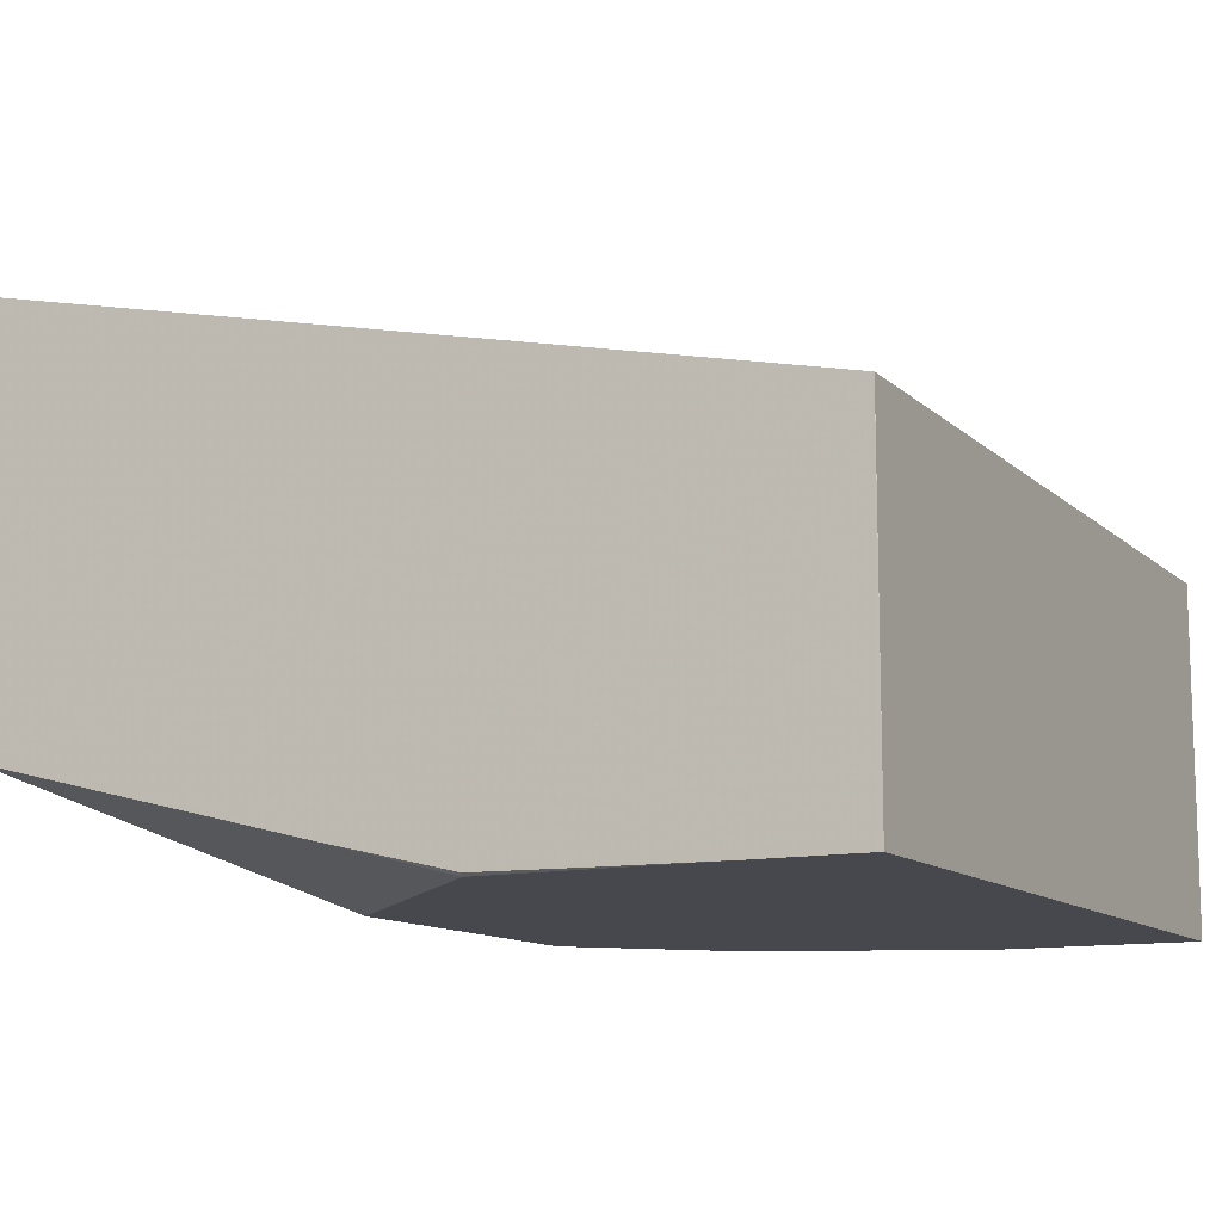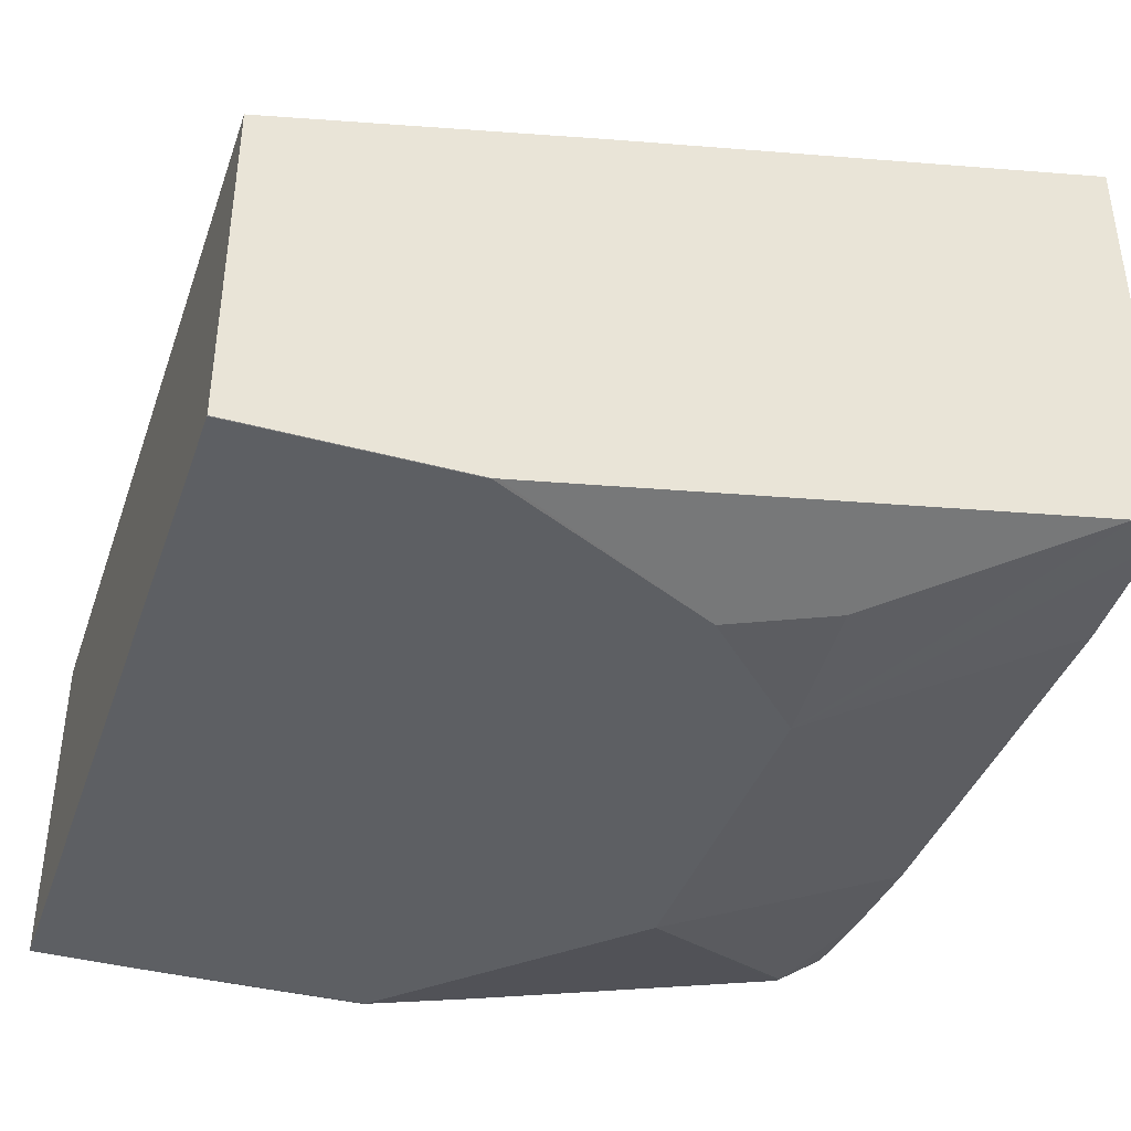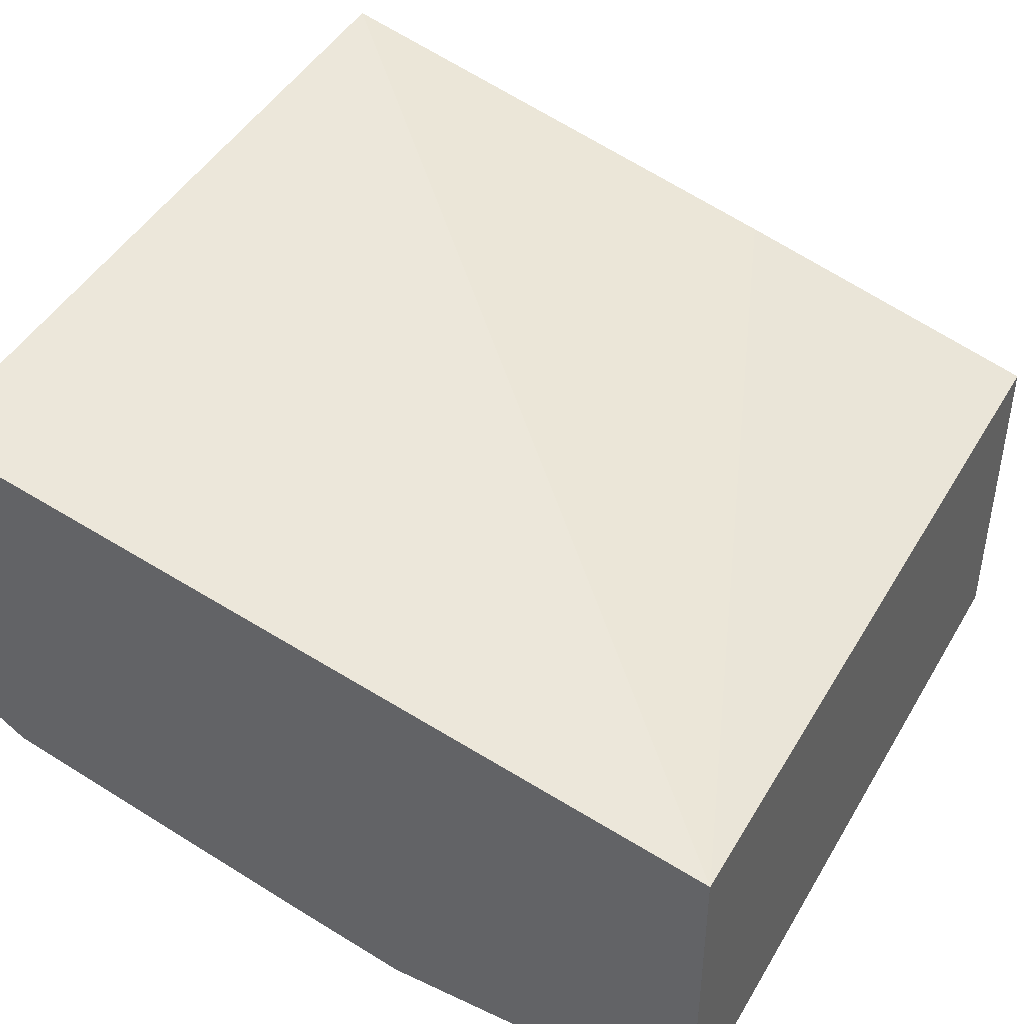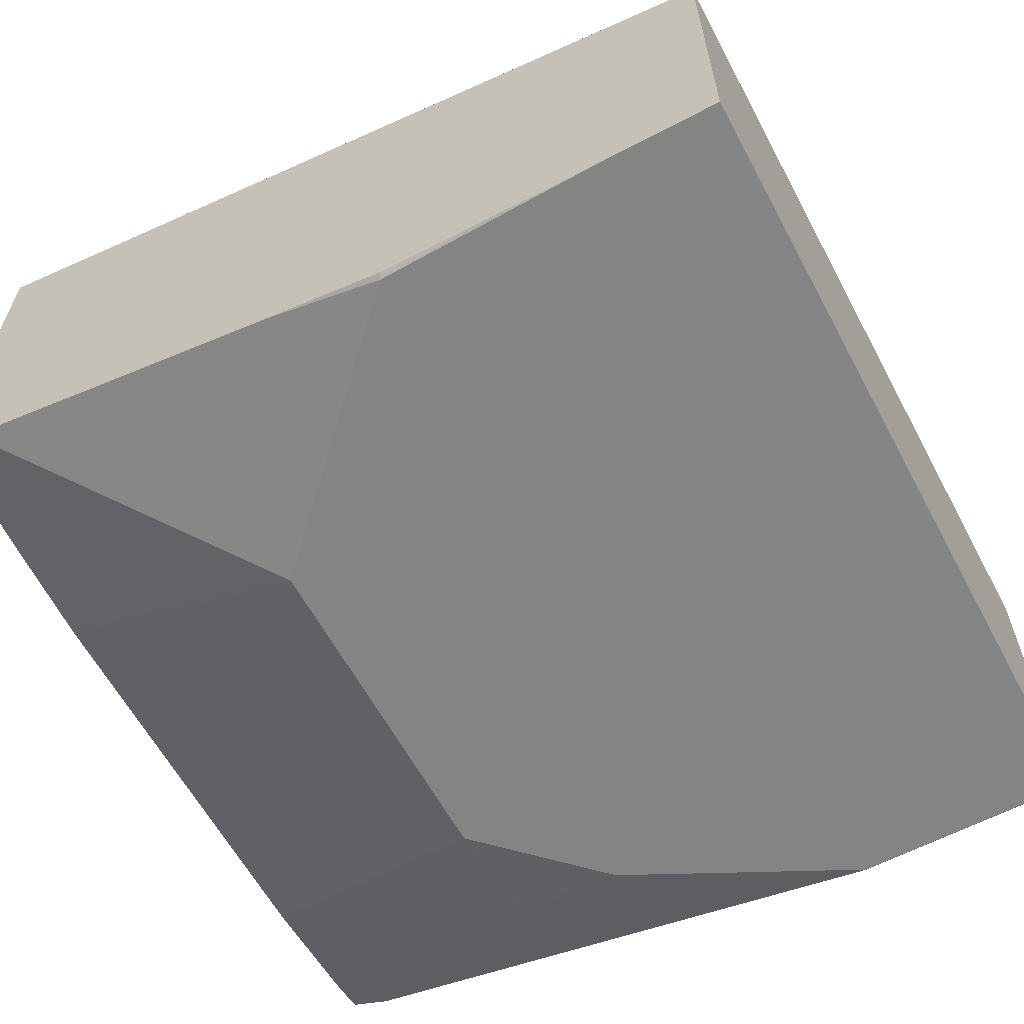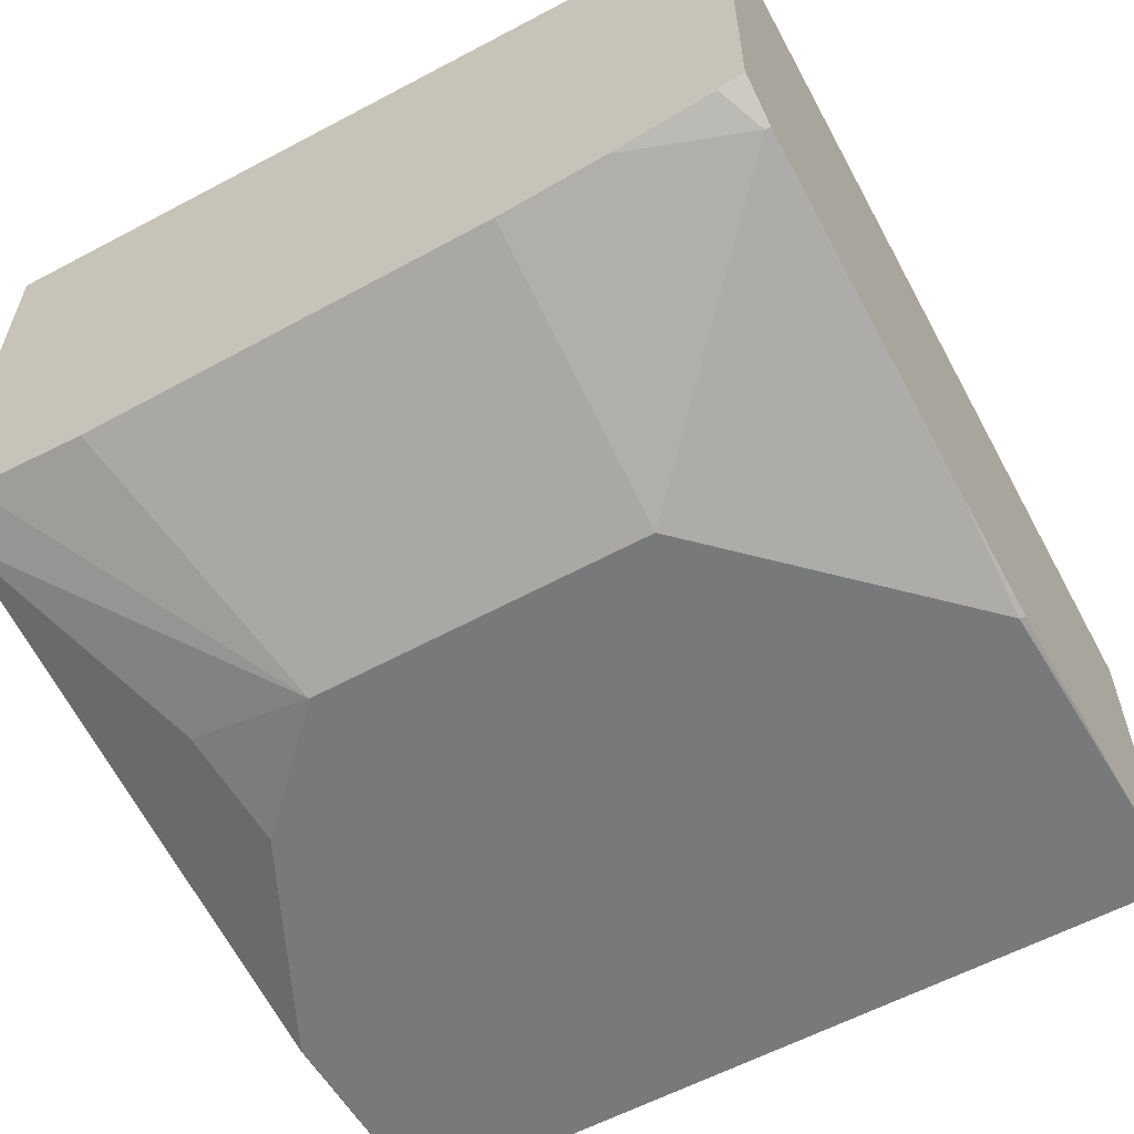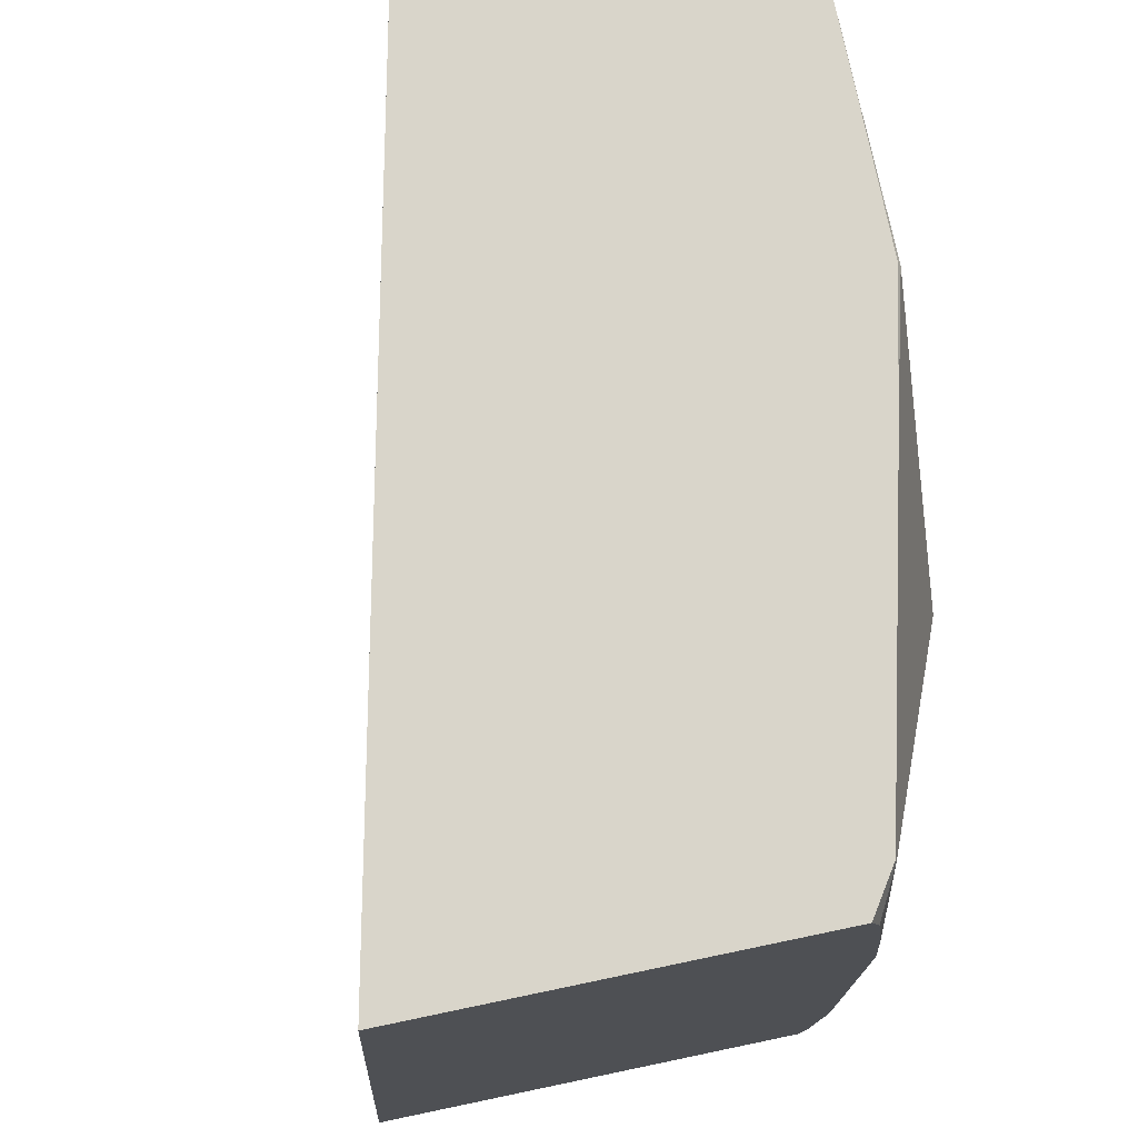
<metadata>
{"format":"obj","ext":"obj","renderer":"f3d","projection":"perspective","resolution":1024,"background":"white","views":[{"elev":-11.7,"azim":-152.8,"up":"+Z"},{"elev":-39.8,"azim":-18.5,"up":"+Z"},{"elev":42.7,"azim":-151.5,"up":"+Z"},{"elev":-61.5,"azim":-151.8,"up":"+Z"},{"elev":-57.7,"azim":119.6,"up":"+Z"},{"elev":74.5,"azim":78.2,"up":"+Y"}]}
</metadata>
<code>
v 0.001855 -0.04017 -0.7988
v 0.001855 0.2416 -0.7993
v 0.001855 -0.04017 -0.9191
v 0.1153 -0.04017 -0.7682
v 0.001884 0.2416 -0.7993
v 0.001855 0.2416 -0.9192
v 0.294 -0.04017 -0.7216
v 0.294 0.2416 -0.7353
v 0.001855 -0.03995 -0.9192
v 0.07994 -0.04017 -0.9191
v 0.003629 0.2416 -0.9192
v 0.294 -0.04017 -0.8733
v 0.294 0.2416 -0.869
v 0.07994 -0.03995 -0.9192
v 0.0816 -0.04017 -0.9188
v 0.03998 0.2416 -0.9192
v 0.2801 -0.04017 -0.879
v 0.2797 -0.03995 -0.8792
v 0.294 -0.02743 -0.8756
v 0.294 0.2326 -0.8721
v 0.2809 0.2416 -0.8778
v 0.1598 2.038e-05 -0.9192
v 0.2795 -0.04017 -0.8792
v 0.07957 0.2416 -0.9188
v 0.1199 0.2398 -0.9192
v 0.2797 -0.04017 -0.8792
v 0.1998 -0.004973 -0.9092
v 0.1998 0.03999 -0.9192
v 0.294 0.01434 -0.8792
v 0.294 0.197 -0.8763
v 0.2797 0.2398 -0.8792
v 0.2794 0.2416 -0.8788
v 0.119 0.2416 -0.9183
v 0.1617 0.2416 -0.9082
v 0.1532 0.2331 -0.9125
v 0.1998 0.1599 -0.9192
v 0.294 0.1599 -0.8792
v 0.2198 0.2198 -0.8992
f 18 23 27
f 18 27 28
f 18 28 19
f 18 26 23
f 17 26 18
f 16 24 25
f 15 22 23
f 12 17 18
f 13 20 21
f 12 18 19
f 7 13 8
f 19 28 29
f 7 20 13
f 7 30 20
f 14 22 15
f 20 30 31
f 30 37 31
f 21 31 32
f 7 37 30
f 35 38 36
f 32 35 34
f 32 38 35
f 32 36 38
f 31 36 32
f 31 37 36
f 28 37 29
f 28 36 37
f 25 35 36
f 25 34 35
f 25 33 34
f 24 33 25
f 22 27 23
f 22 28 27
f 20 31 21
f 7 29 37
f 10 14 15
f 7 12 19
f 2 7 8
f 2 4 7
f 2 5 6
f 1 4 2
f 1 7 4
f 1 12 7
f 1 17 12
f 1 26 17
f 1 23 26
f 1 15 23
f 1 10 15
f 1 3 10
f 1 6 9
f 1 2 6
f 7 19 29
f 2 8 5
f 3 9 14
f 1 9 3
f 5 11 6
f 3 14 10
f 6 22 14
f 6 14 9
f 6 36 28
f 6 25 36
f 6 16 25
f 6 11 16
f 6 28 22
f 5 24 16
f 5 33 24
f 5 34 33
f 5 32 34
f 5 21 32
f 5 13 21
f 5 16 11
f 5 8 13

</code>
